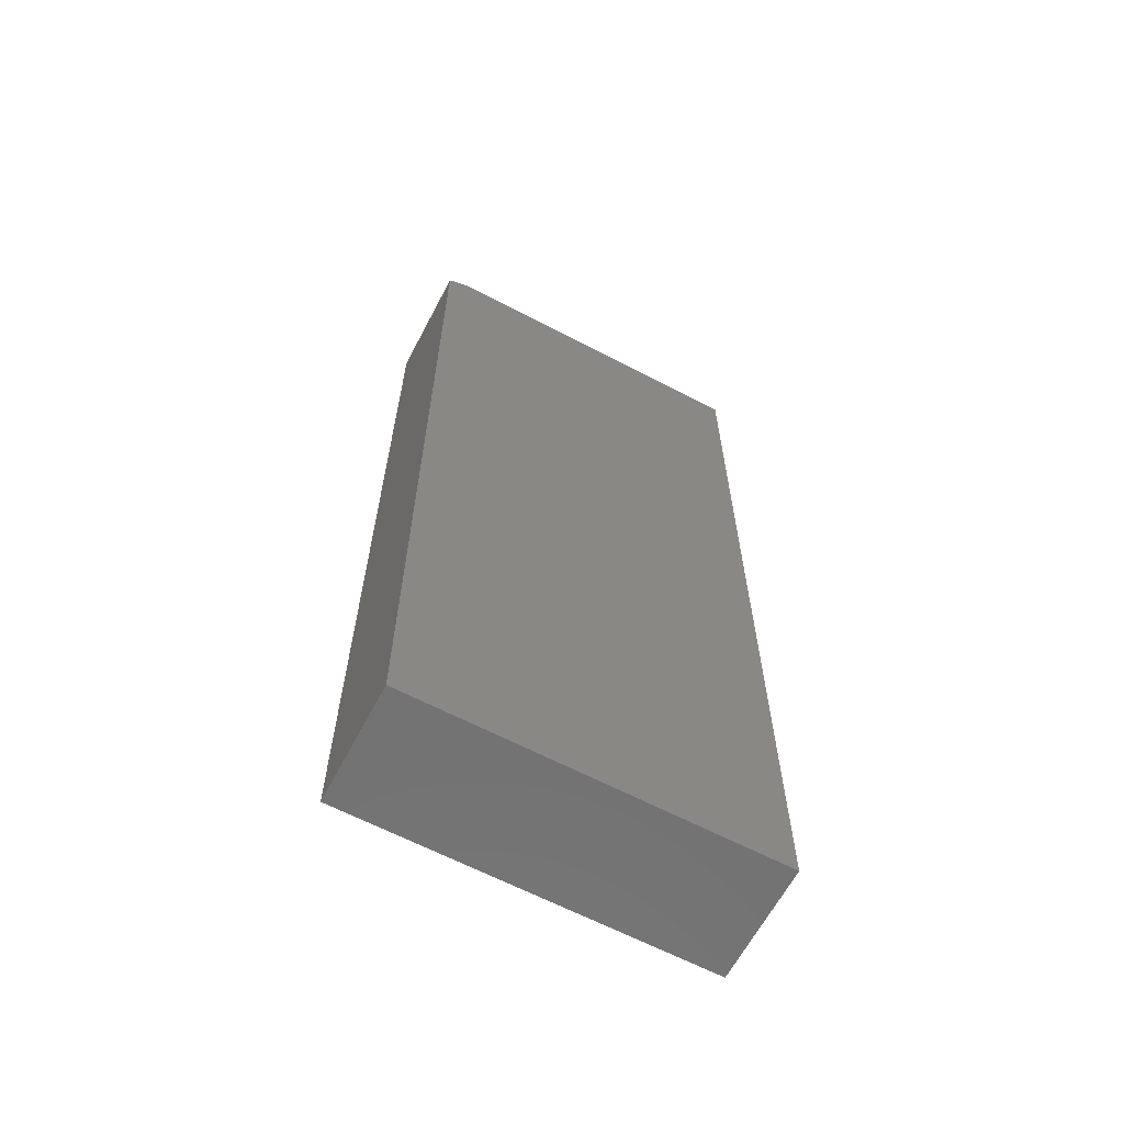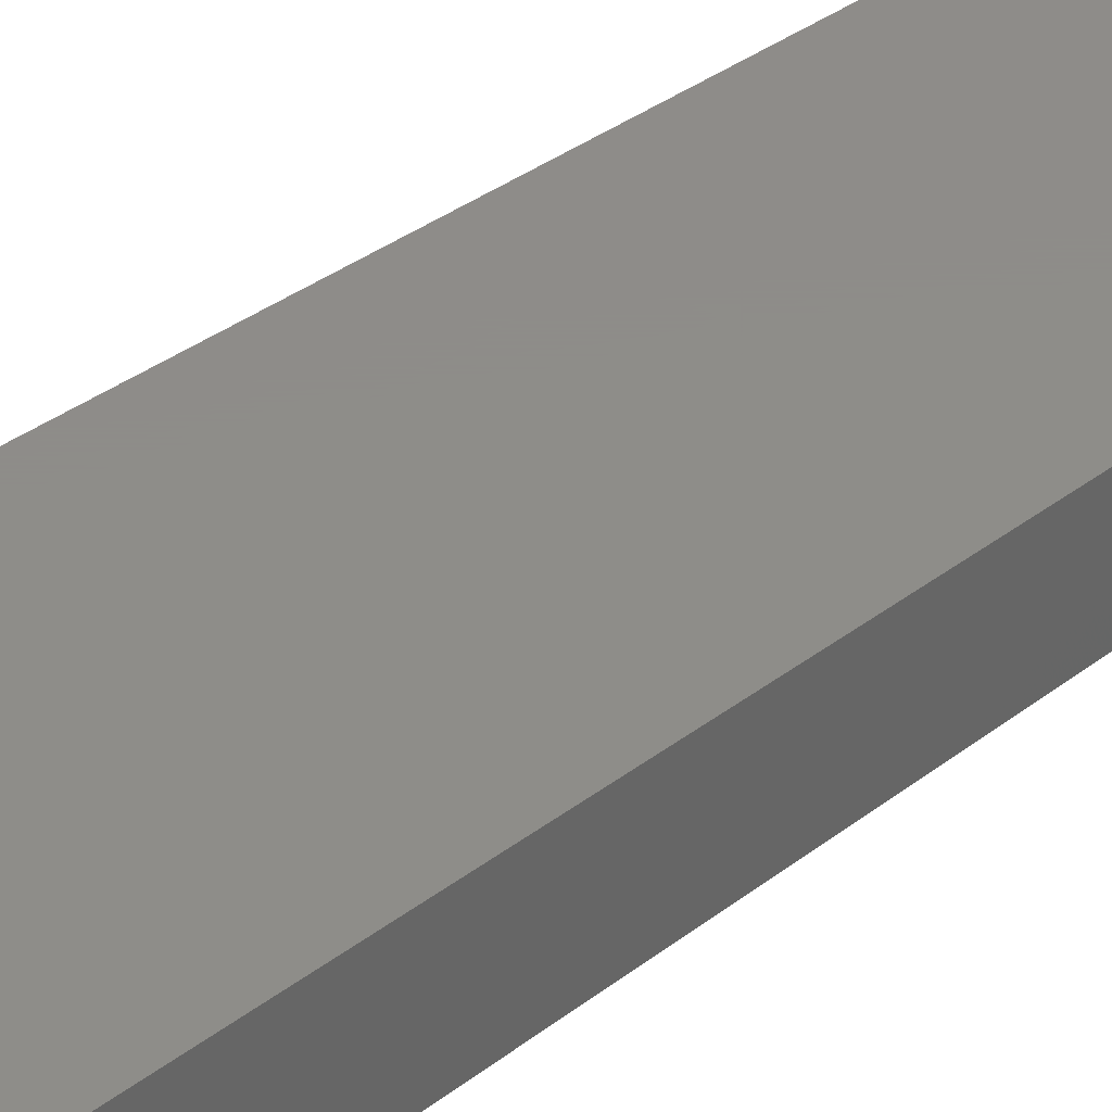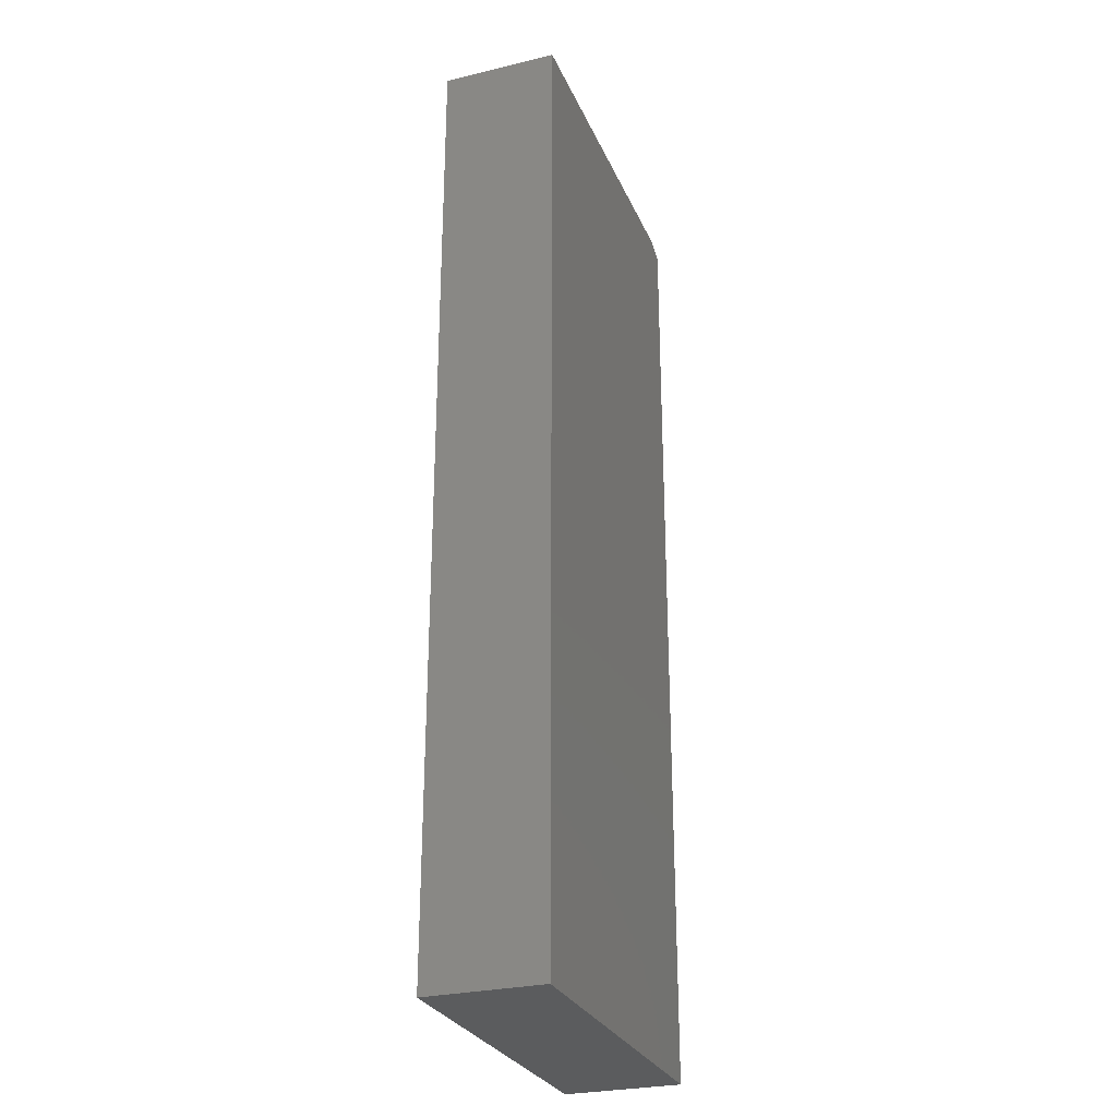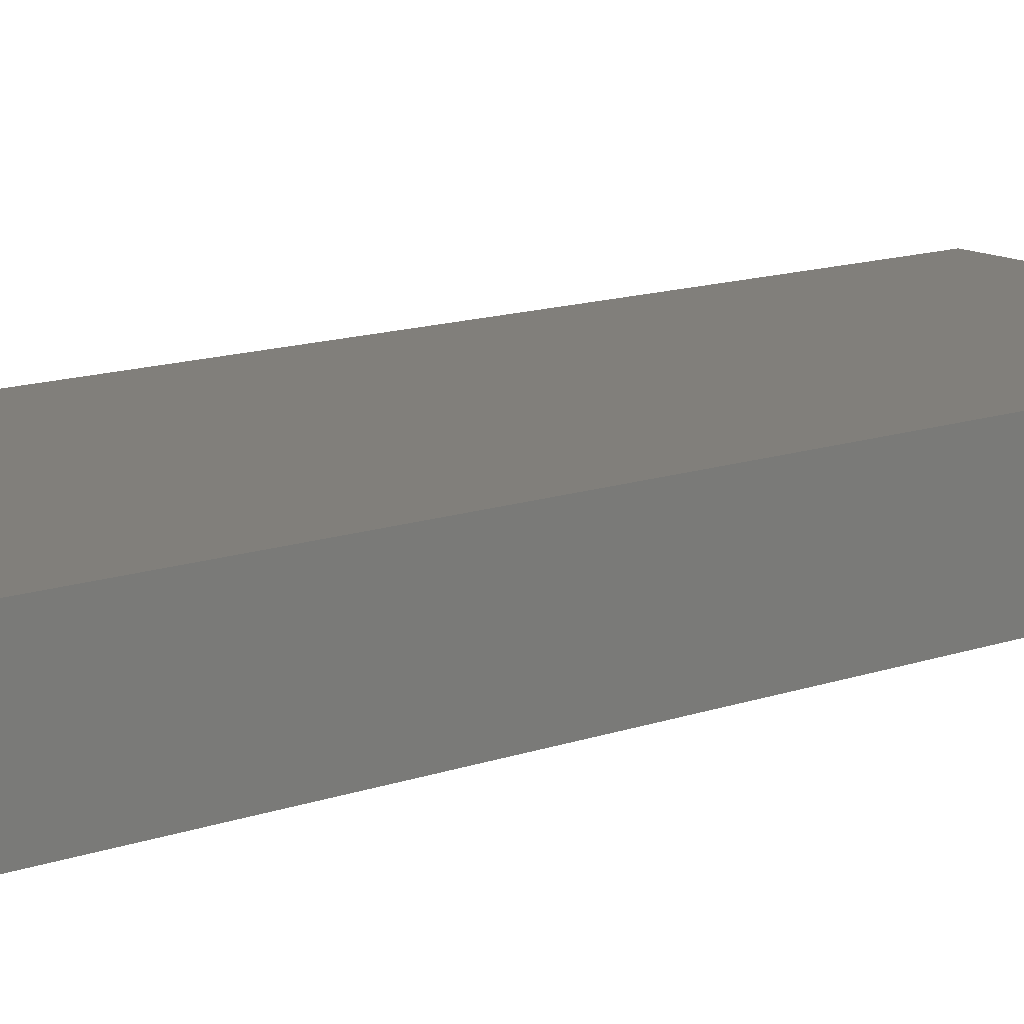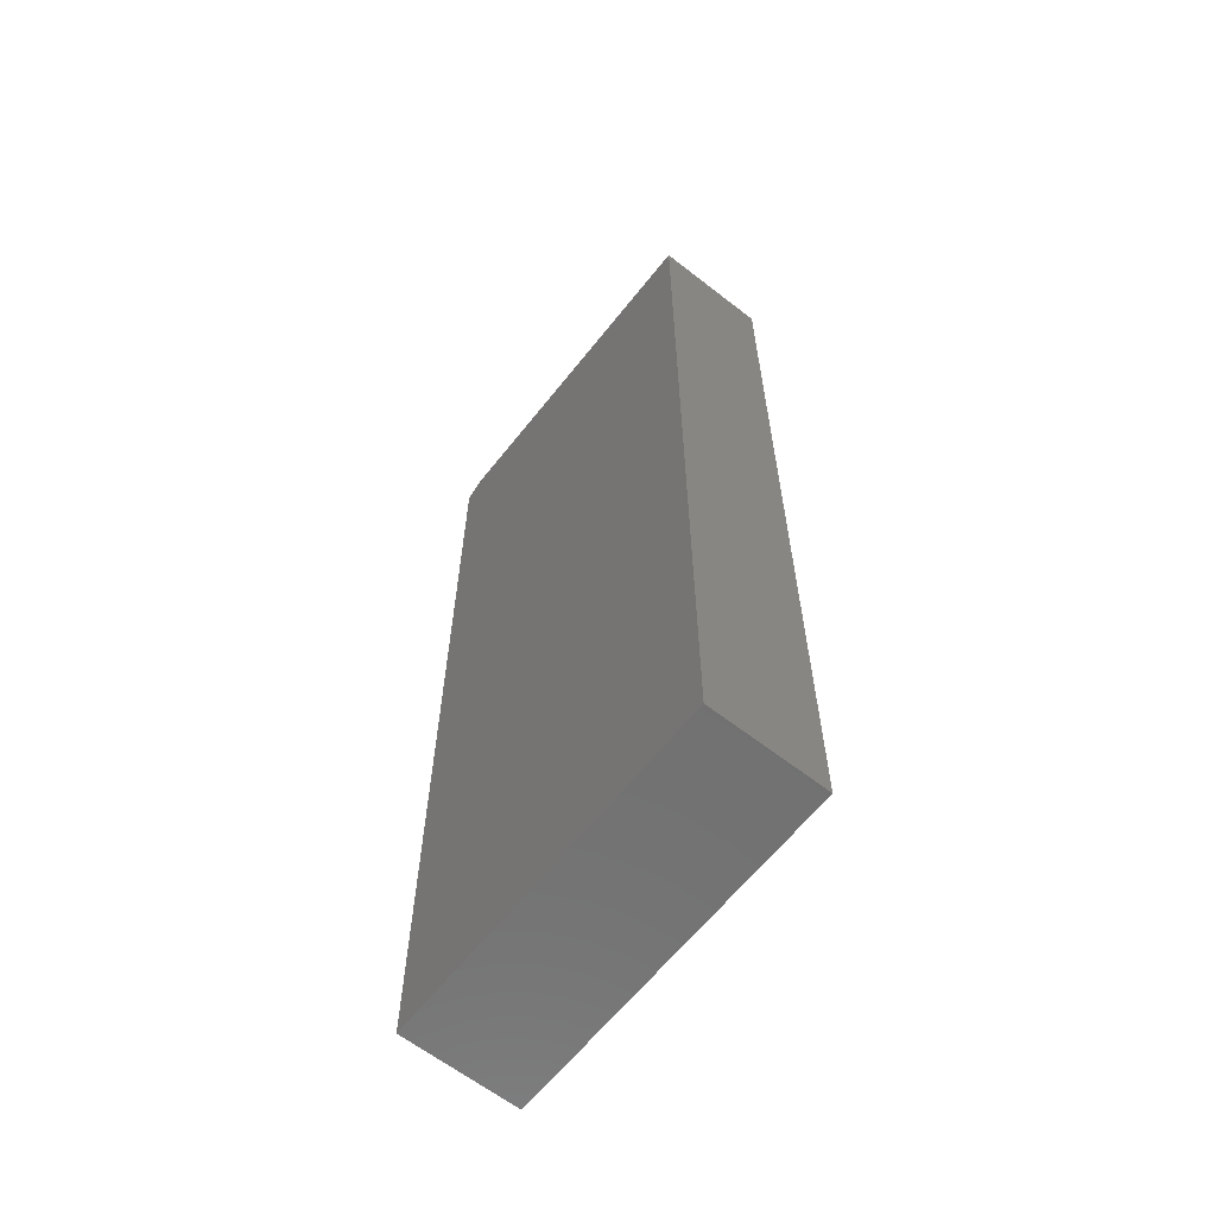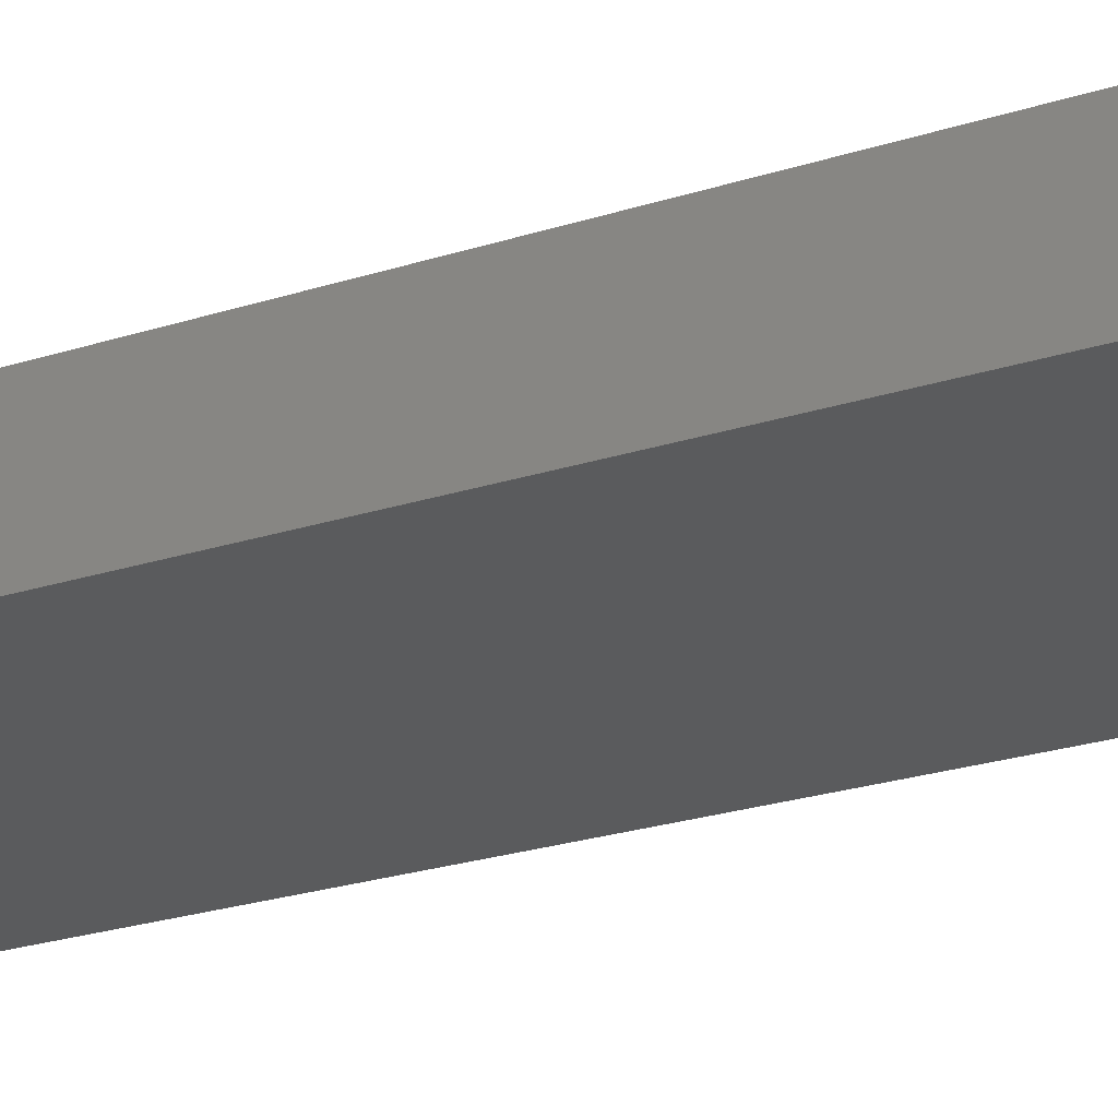
<metadata>
{"format":"stl","ext":"stl","renderer":"f3d","projection":"perspective","resolution":1024,"background":"white","views":[{"elev":-64.0,"azim":-27.8,"up":"+Z"},{"elev":38.4,"azim":46.6,"up":"+Y"},{"elev":-28.0,"azim":110.0,"up":"+Z"},{"elev":13.5,"azim":51.7,"up":"+Y"},{"elev":-62.8,"azim":51.7,"up":"+Z"},{"elev":-26.6,"azim":116.1,"up":"+Y"}]}
</metadata>
<code>
# stl→obj: 10 verts, 16 faces
v -0.2422 0.1797 0.75
v 0.2792 0.1797 0.75
v -0.2734 0.1797 0.7344
v 0.2792 0.1797 -0.75
v -0.2734 0.1797 -0.75
v -0.2734 0 -0.75
v 0.2792 3.068e-17 -0.75
v -0.2734 1.648e-16 0.7344
v 0.2792 1.972e-16 0.75
v -0.2422 1.683e-16 0.75
f 1 2 3
f 3 2 4
f 3 4 5
f 6 7 8
f 8 7 9
f 8 9 10
f 3 5 8
f 8 5 6
f 2 1 9
f 9 1 10
f 10 1 8
f 8 1 3
f 4 2 7
f 7 2 9
f 5 4 6
f 6 4 7

</code>
